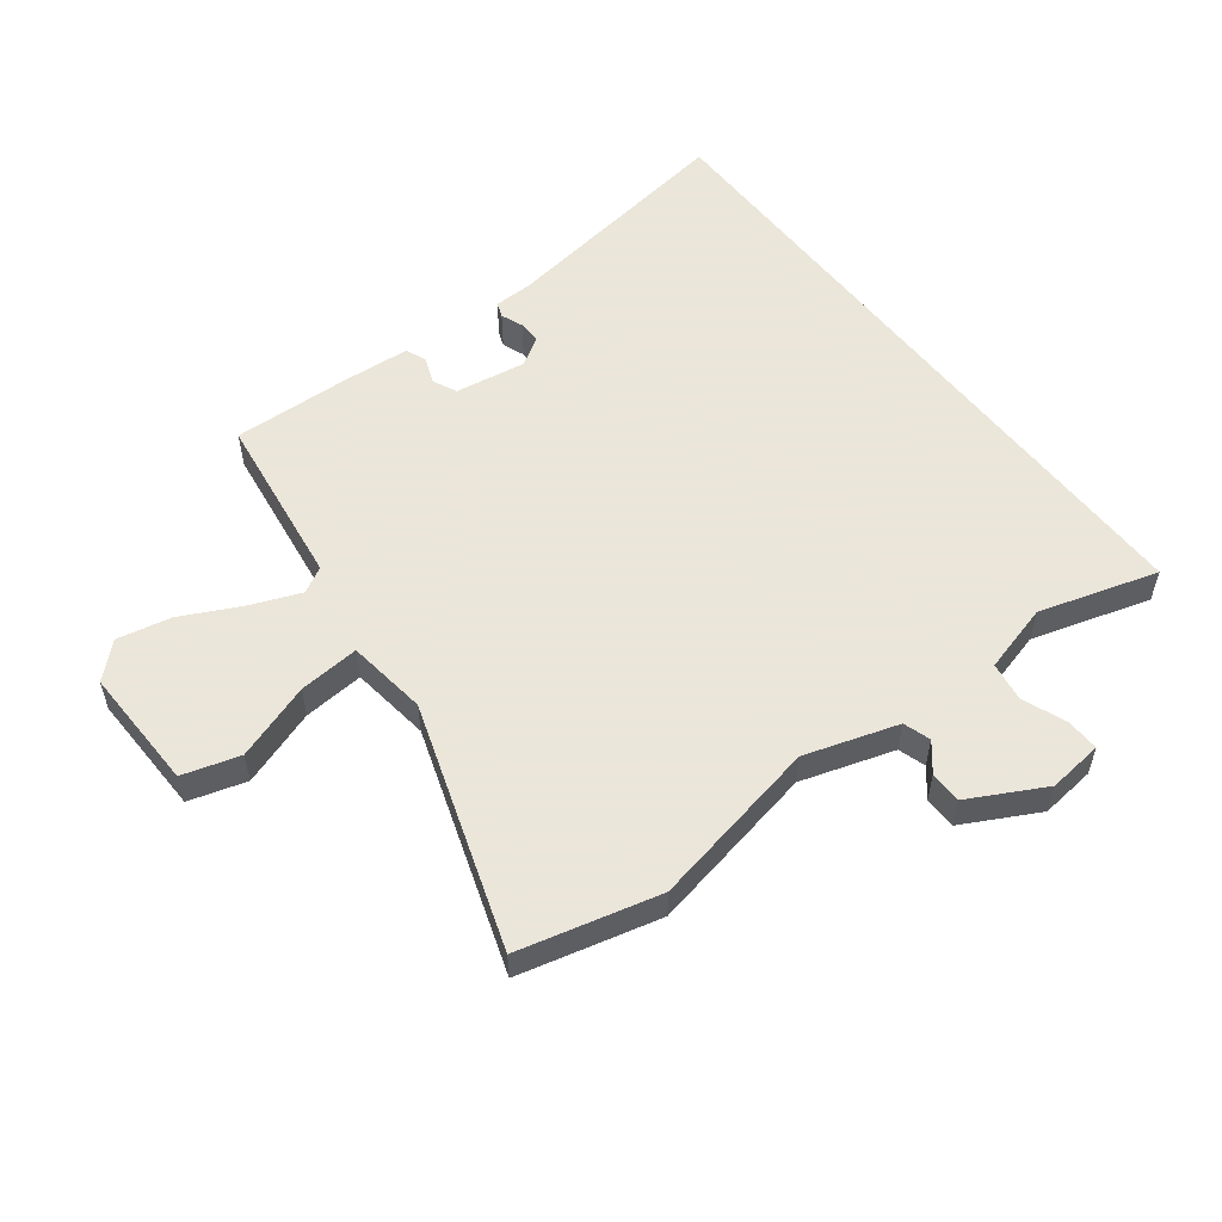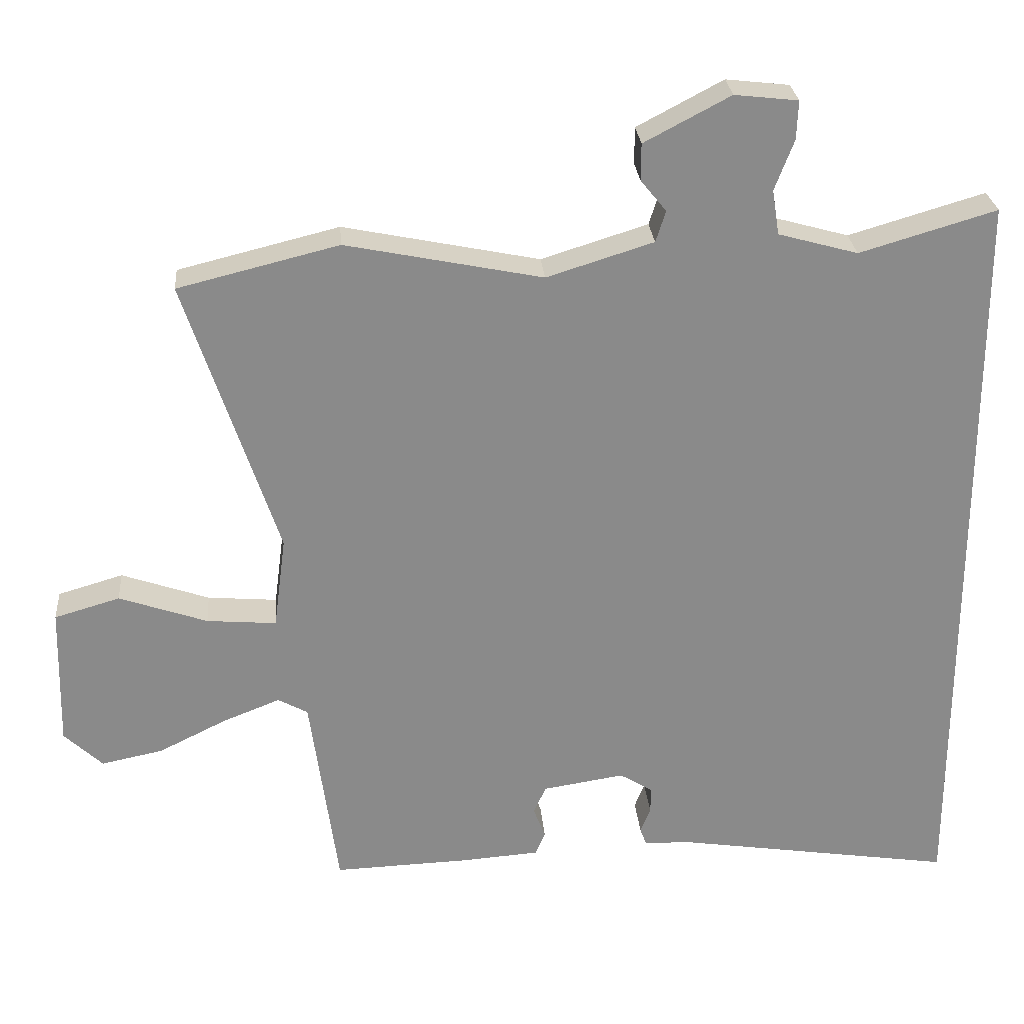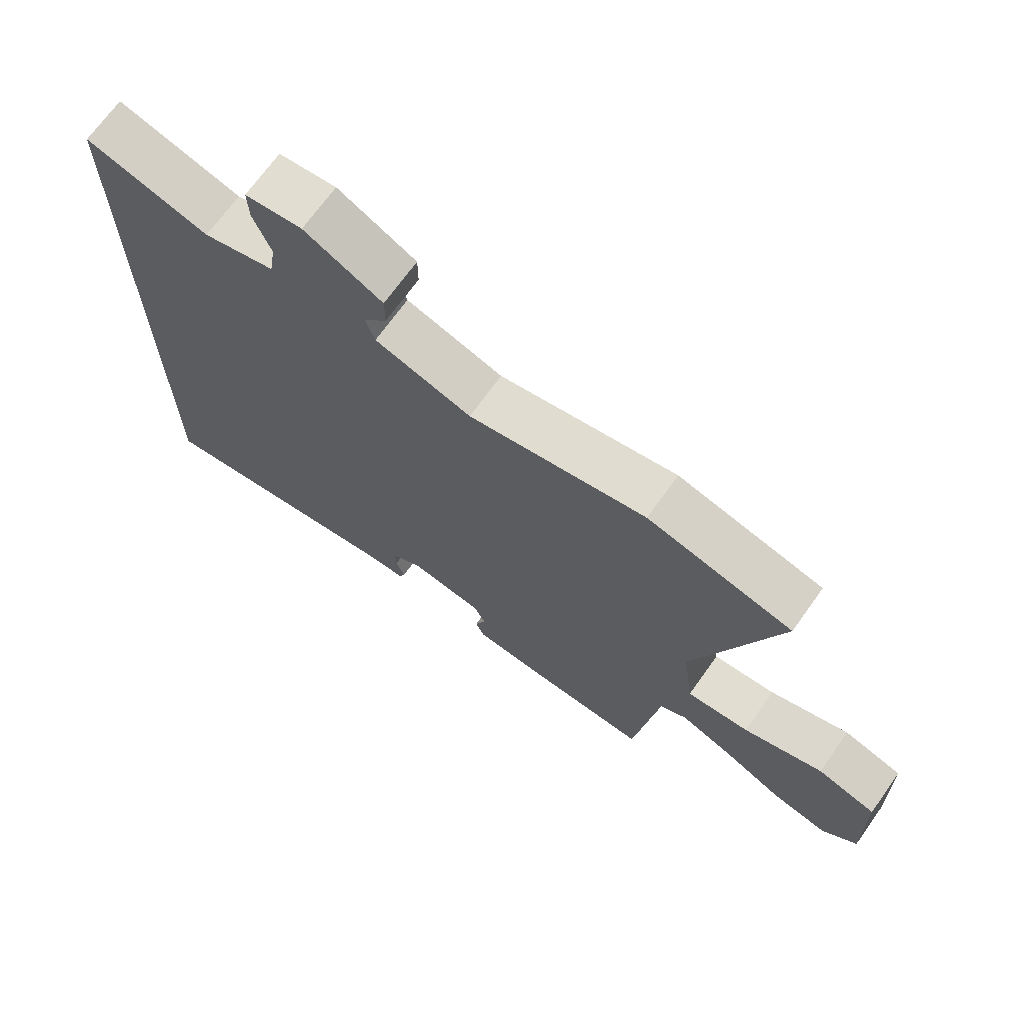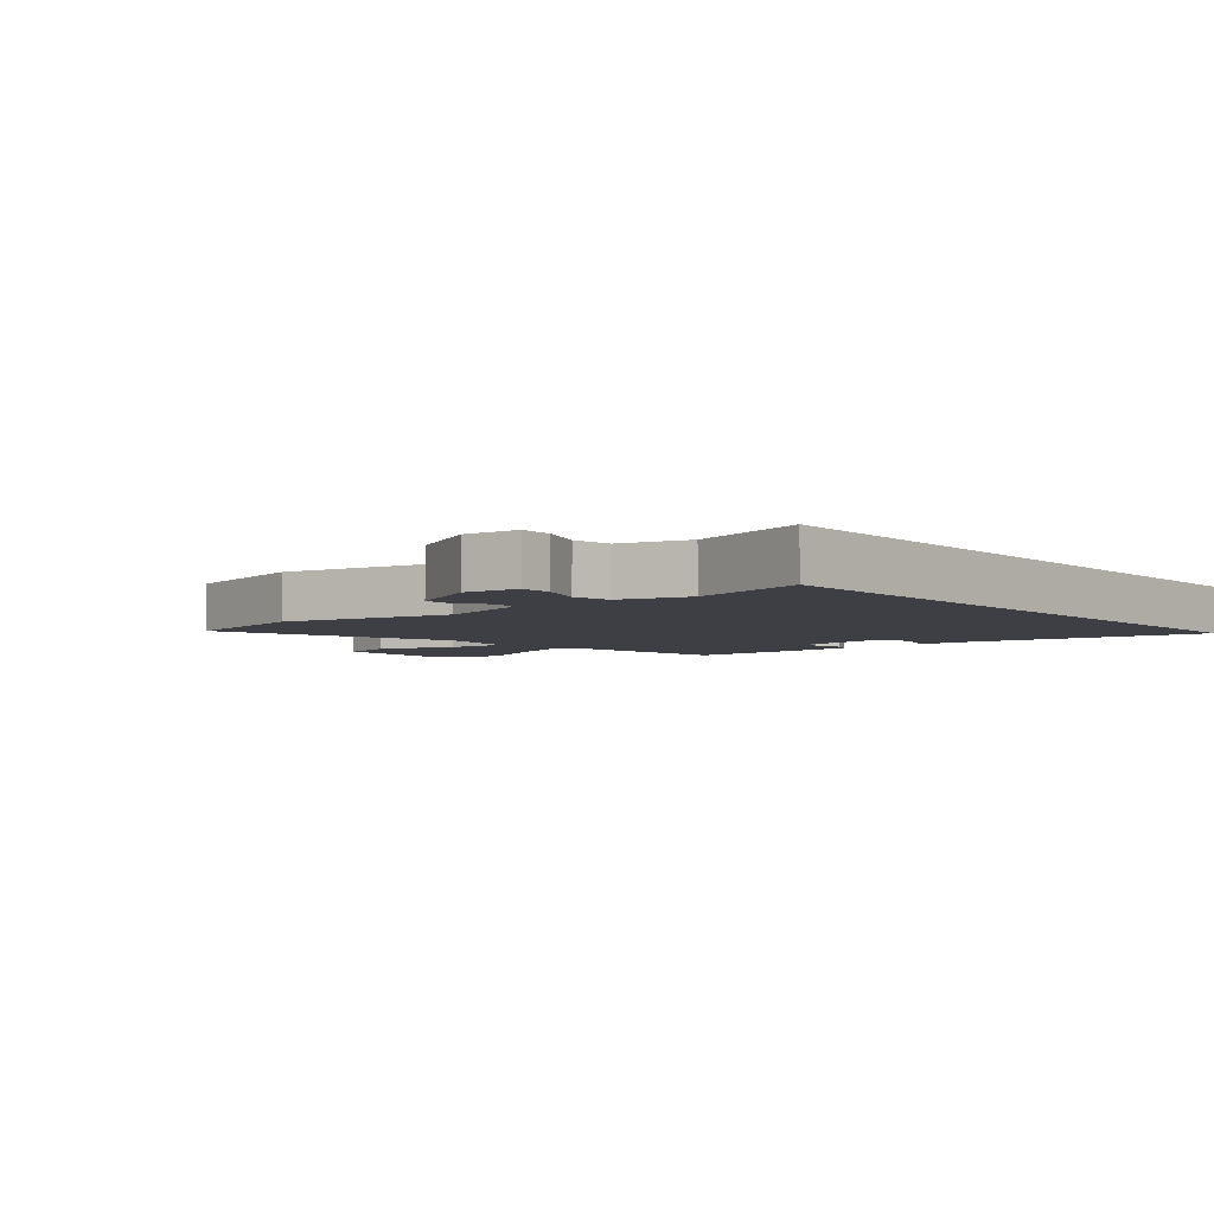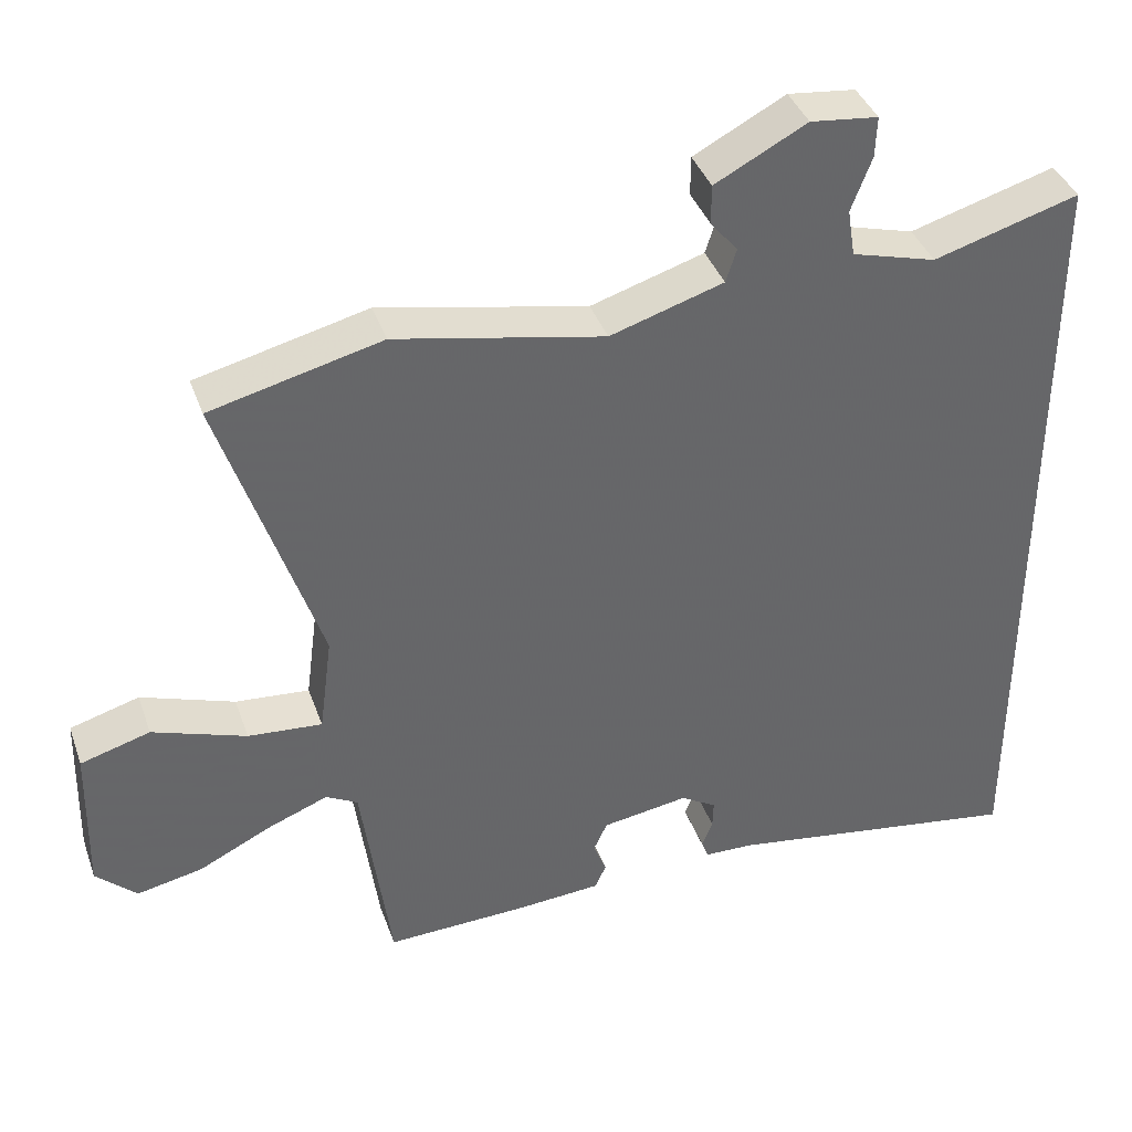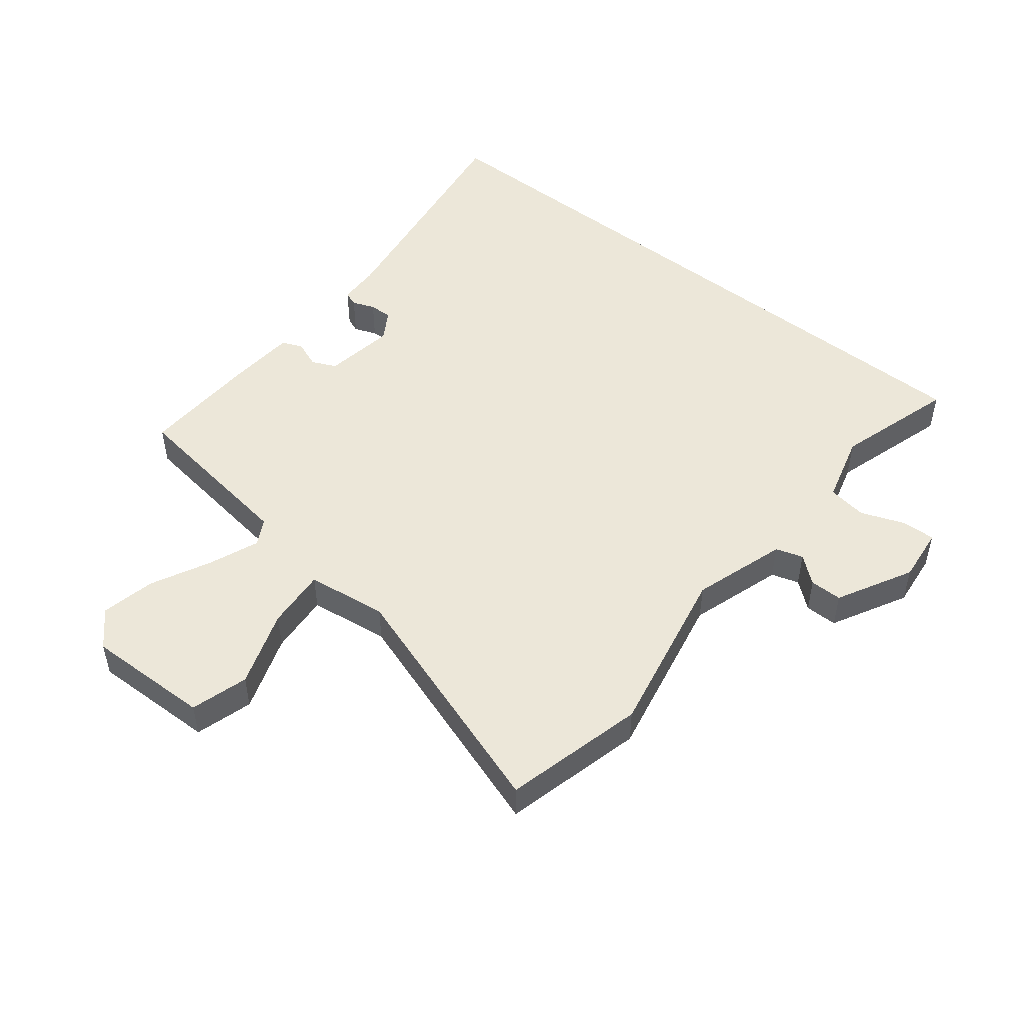
<metadata>
{"format":"obj","ext":"obj","renderer":"f3d","projection":"perspective","resolution":1024,"background":"white","views":[{"elev":55.0,"azim":-37.5,"up":"+Y"},{"elev":26.9,"azim":-4.7,"up":"+Z"},{"elev":70.0,"azim":-144.4,"up":"+Z"},{"elev":-4.5,"azim":39.7,"up":"+Y"},{"elev":39.0,"azim":-18.6,"up":"+Z"},{"elev":49.8,"azim":-51.4,"up":"+Y"}]}
</metadata>
<code>
v -0.625 0.07 0.469
v -0.399 0.07 0.525
v -0.123 0.07 0.469
v 0.027 0.07 0.516
v 0.041 0.07 0.56
v 0.005 0.07 0.604
v 0.005 0.07 0.656
v 0.126 0.07 0.72
v 0.215 0.07 0.71
v 0.213 0.07 0.656
v 0.186 0.07 0.585
v 0.196 0.07 0.522
v 0.308 0.07 0.491
v 0.5 0.07 0.548
v 0.5 0.07 -0.531
v 0.105 0.07 -0.471
v 0.039 0.07 -0.469
v 0.03 0.07 -0.445
v 0.044 0.07 -0.409
v 0.045 0.07 -0.372
v -0.002 0.07 -0.343
v -0.117 0.07 -0.361
v -0.135 0.07 -0.4
v -0.118 0.07 -0.444
v -0.132 0.07 -0.477
v -0.242 0.07 -0.485
v -0.433 0.07 -0.492
v -0.472 0.07 -0.207
v -0.514 0.07 -0.184
v -0.595 0.07 -0.216
v -0.69 0.07 -0.263
v -0.777 0.07 -0.281
v -0.831 0.07 -0.23
v -0.826 0.07 -0.03
v -0.734 0.07 -0.003
v -0.61 0.07 -0.046
v -0.512 0.07 -0.054
v -0.495 0.07 0.076
v -0.625 0 0.469
v -0.399 0 0.525
v -0.123 0 0.469
v 0.027 0 0.516
v 0.041 0 0.56
v 0.005 0 0.604
v 0.005 0 0.656
v 0.126 0 0.72
v 0.215 0 0.71
v 0.213 0 0.656
v 0.186 0 0.585
v 0.196 0 0.522
v 0.308 0 0.491
v 0.5 0 0.548
v 0.5 0 -0.531
v 0.105 0 -0.471
v 0.039 0 -0.469
v 0.03 0 -0.445
v 0.044 0 -0.409
v 0.045 0 -0.372
v -0.002 0 -0.343
v -0.117 0 -0.361
v -0.135 0 -0.4
v -0.118 0 -0.444
v -0.132 0 -0.477
v -0.242 0 -0.485
v -0.433 0 -0.492
v -0.472 0 -0.207
v -0.514 0 -0.184
v -0.595 0 -0.216
v -0.69 0 -0.263
v -0.777 0 -0.281
v -0.831 0 -0.23
v -0.826 0 -0.03
v -0.734 0 -0.003
v -0.61 0 -0.046
v -0.512 0 -0.054
v -0.495 0 0.076
f 33 34 35 36
f 33 36 37
f 30 31 32 33
f 29 30 33 37
f 28 29 37 38
f 26 27 28 38
f 23 24 25 26
f 22 23 26 38
f 16 17 18 19
f 16 19 20
f 13 14 15 16
f 12 13 16 20
f 11 12 20 21
f 9 10 11
f 8 9 11
f 5 6 7 8
f 4 5 8 11
f 38 1 2 3
f 38 3 4
f 21 22 38
f 4 11 21 38
f 74 73 72 71
f 75 74 71
f 71 70 69 68
f 75 71 68 67
f 76 75 67 66
f 76 66 65 64
f 64 63 62 61
f 76 64 61 60
f 57 56 55 54
f 58 57 54
f 54 53 52 51
f 58 54 51 50
f 59 58 50 49
f 49 48 47
f 49 47 46
f 46 45 44 43
f 49 46 43 42
f 41 40 39 76
f 42 41 76
f 76 60 59
f 76 59 49 42
f 1 39 40 2
f 2 40 41 3
f 3 41 42 4
f 4 42 43 5
f 5 43 44 6
f 6 44 45 7
f 7 45 46 8
f 8 46 47 9
f 9 47 48 10
f 10 48 49 11
f 11 49 50 12
f 12 50 51 13
f 13 51 52 14
f 14 52 53 15
f 15 53 54 16
f 16 54 55 17
f 17 55 56 18
f 18 56 57 19
f 19 57 58 20
f 20 58 59 21
f 21 59 60 22
f 22 60 61 23
f 23 61 62 24
f 24 62 63 25
f 25 63 64 26
f 26 64 65 27
f 27 65 66 28
f 28 66 67 29
f 29 67 68 30
f 30 68 69 31
f 31 69 70 32
f 32 70 71 33
f 33 71 72 34
f 34 72 73 35
f 35 73 74 36
f 36 74 75 37
f 37 75 76 38
f 38 76 39 1

</code>
